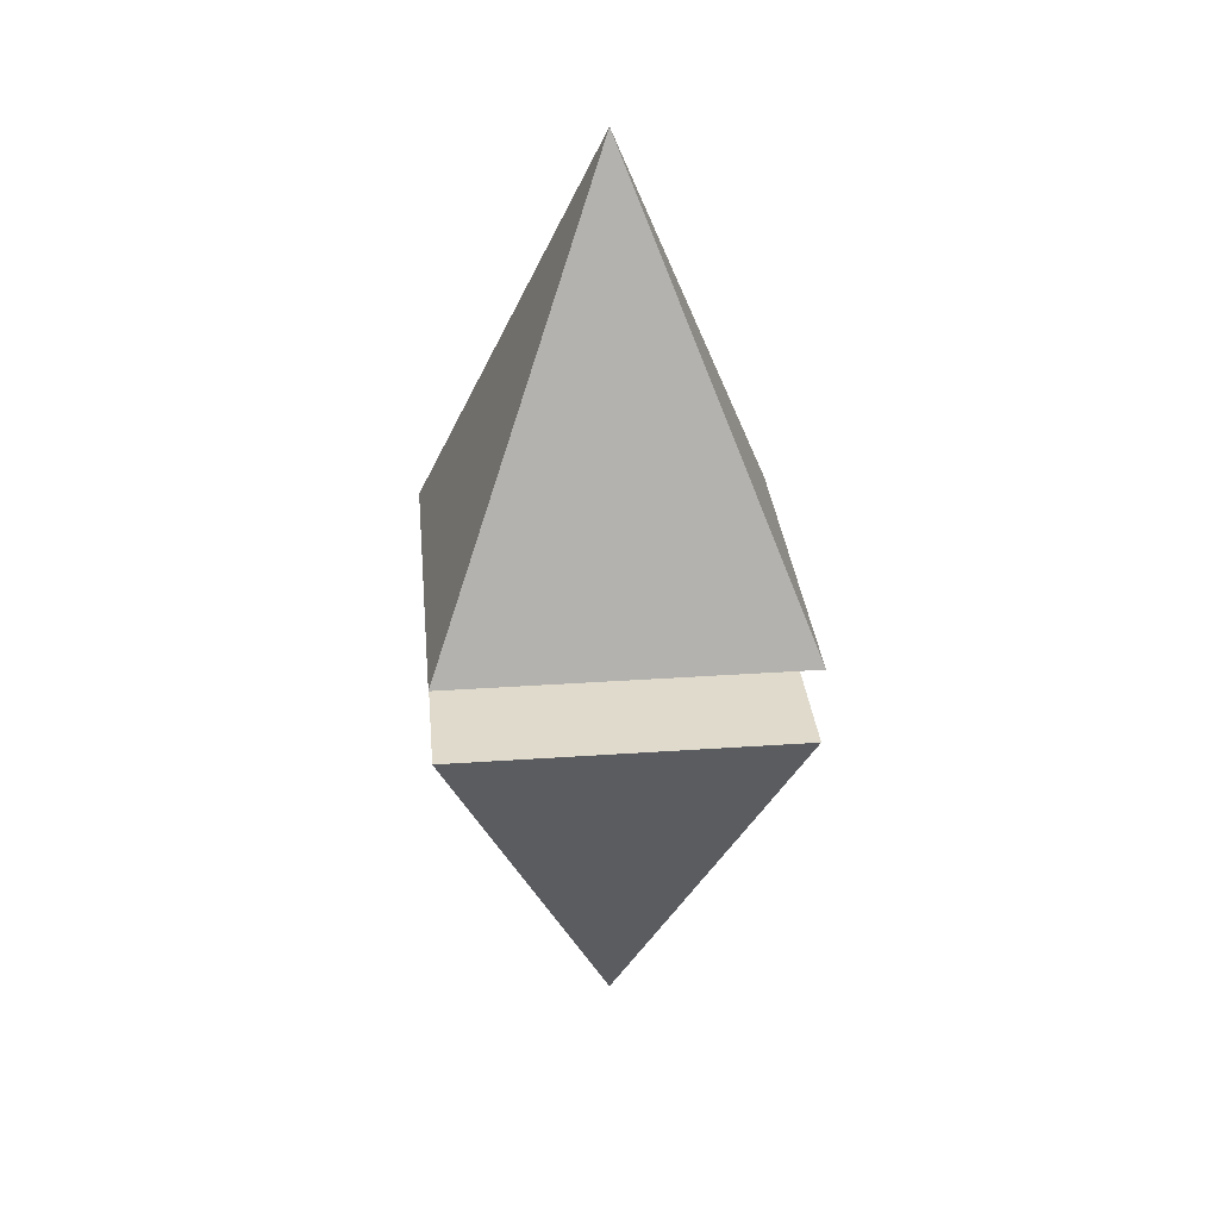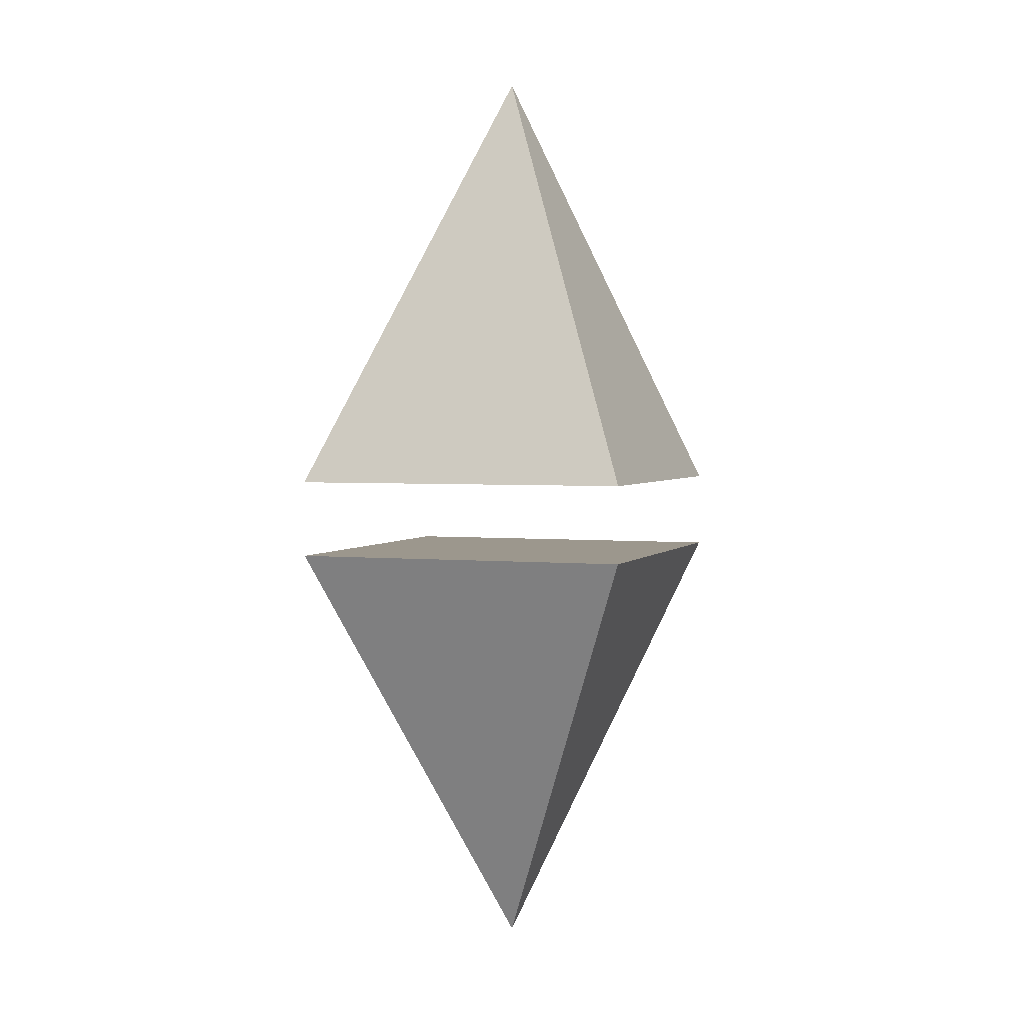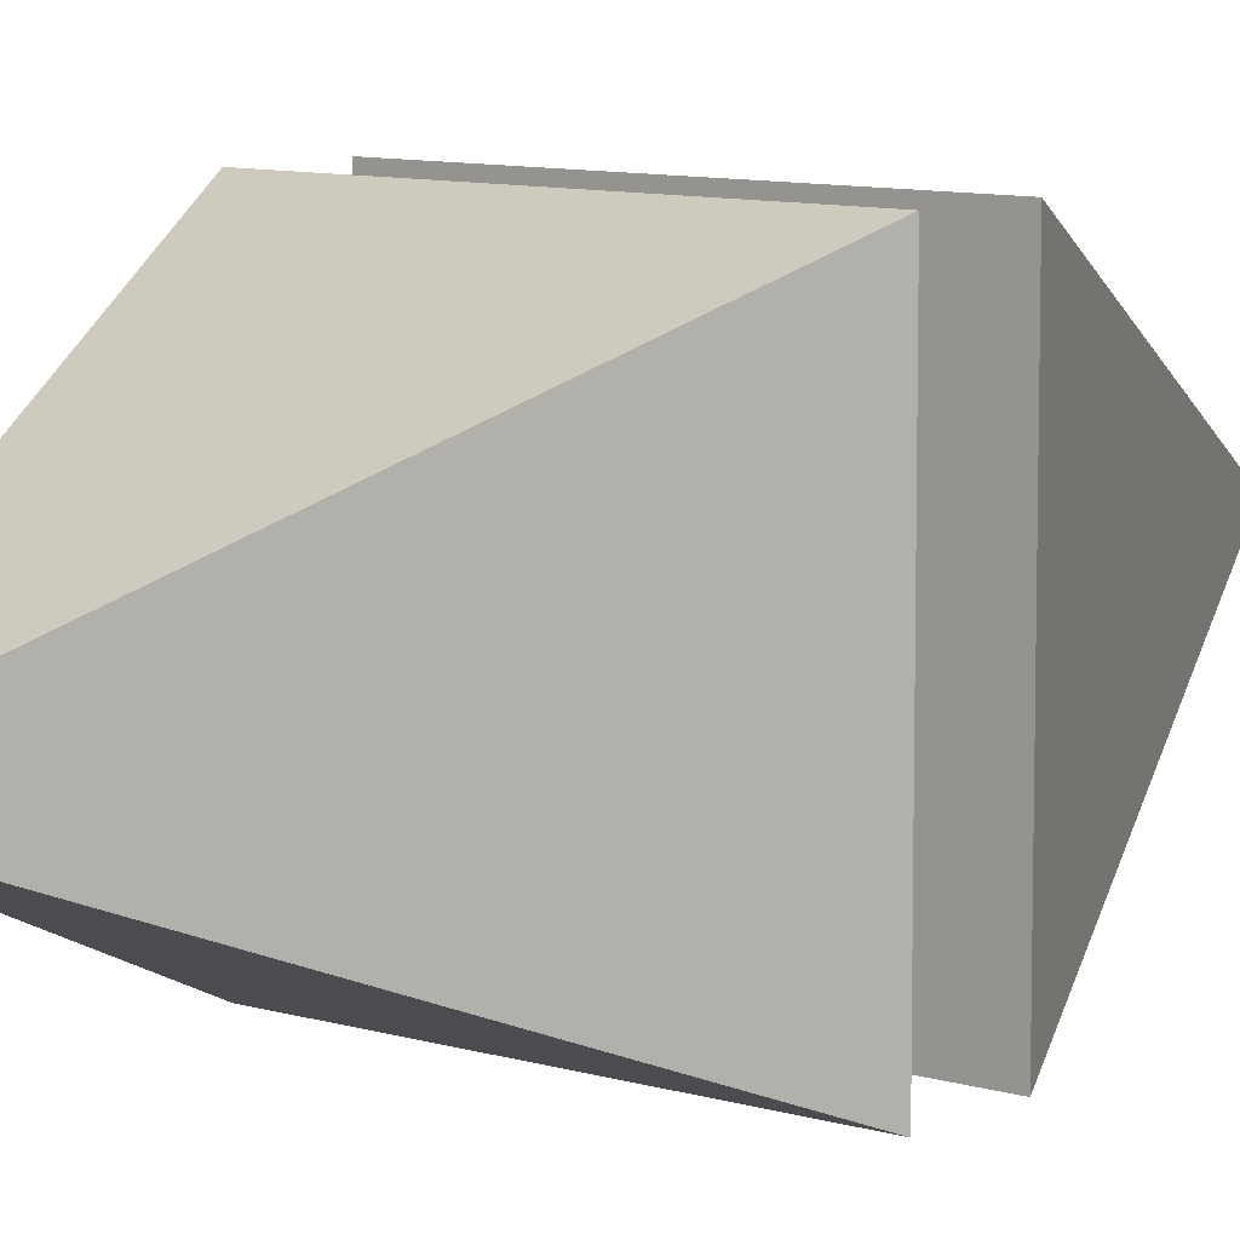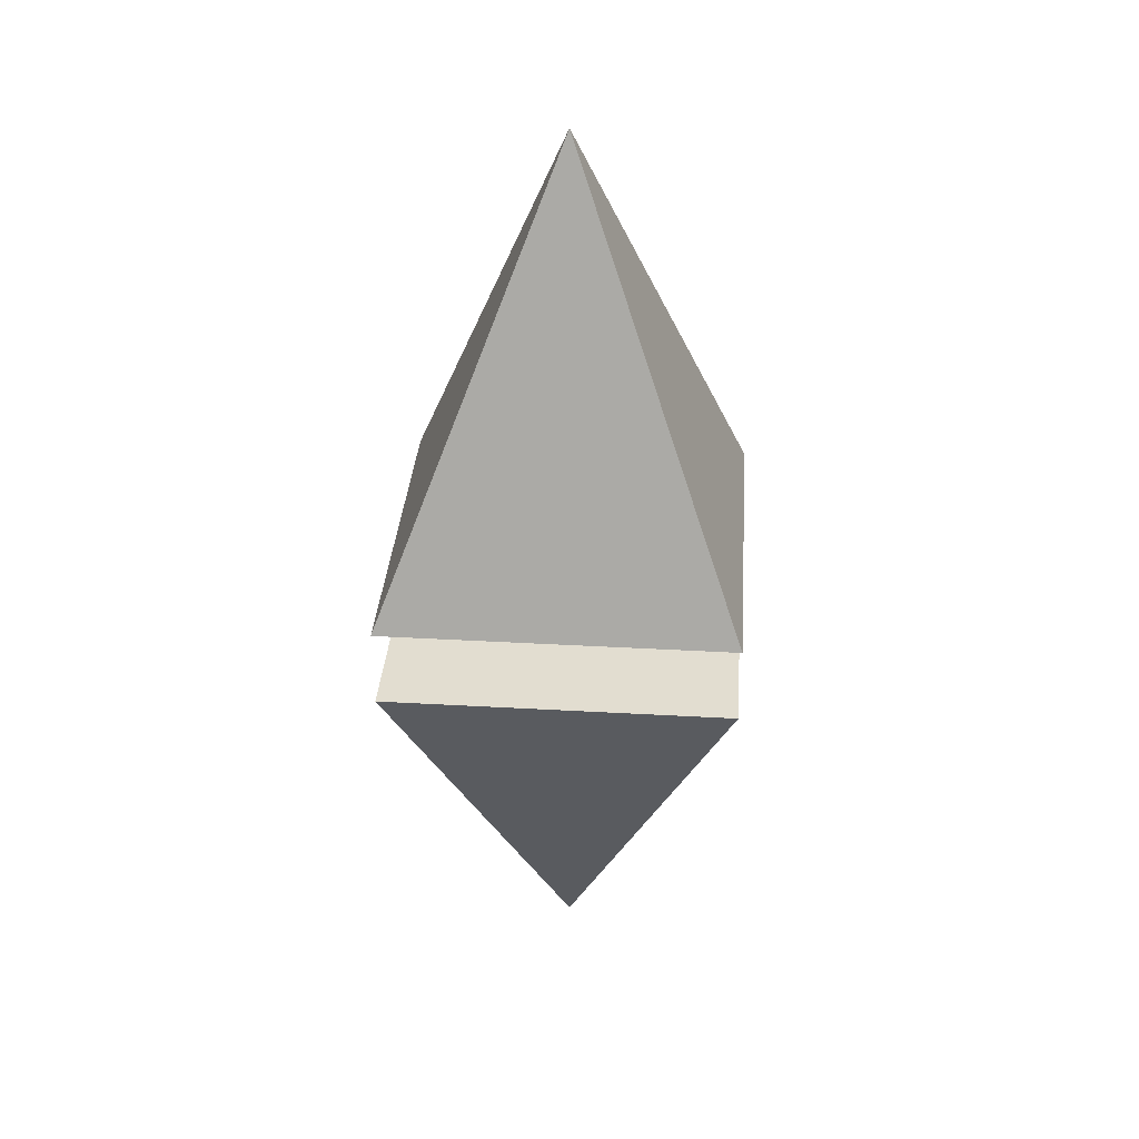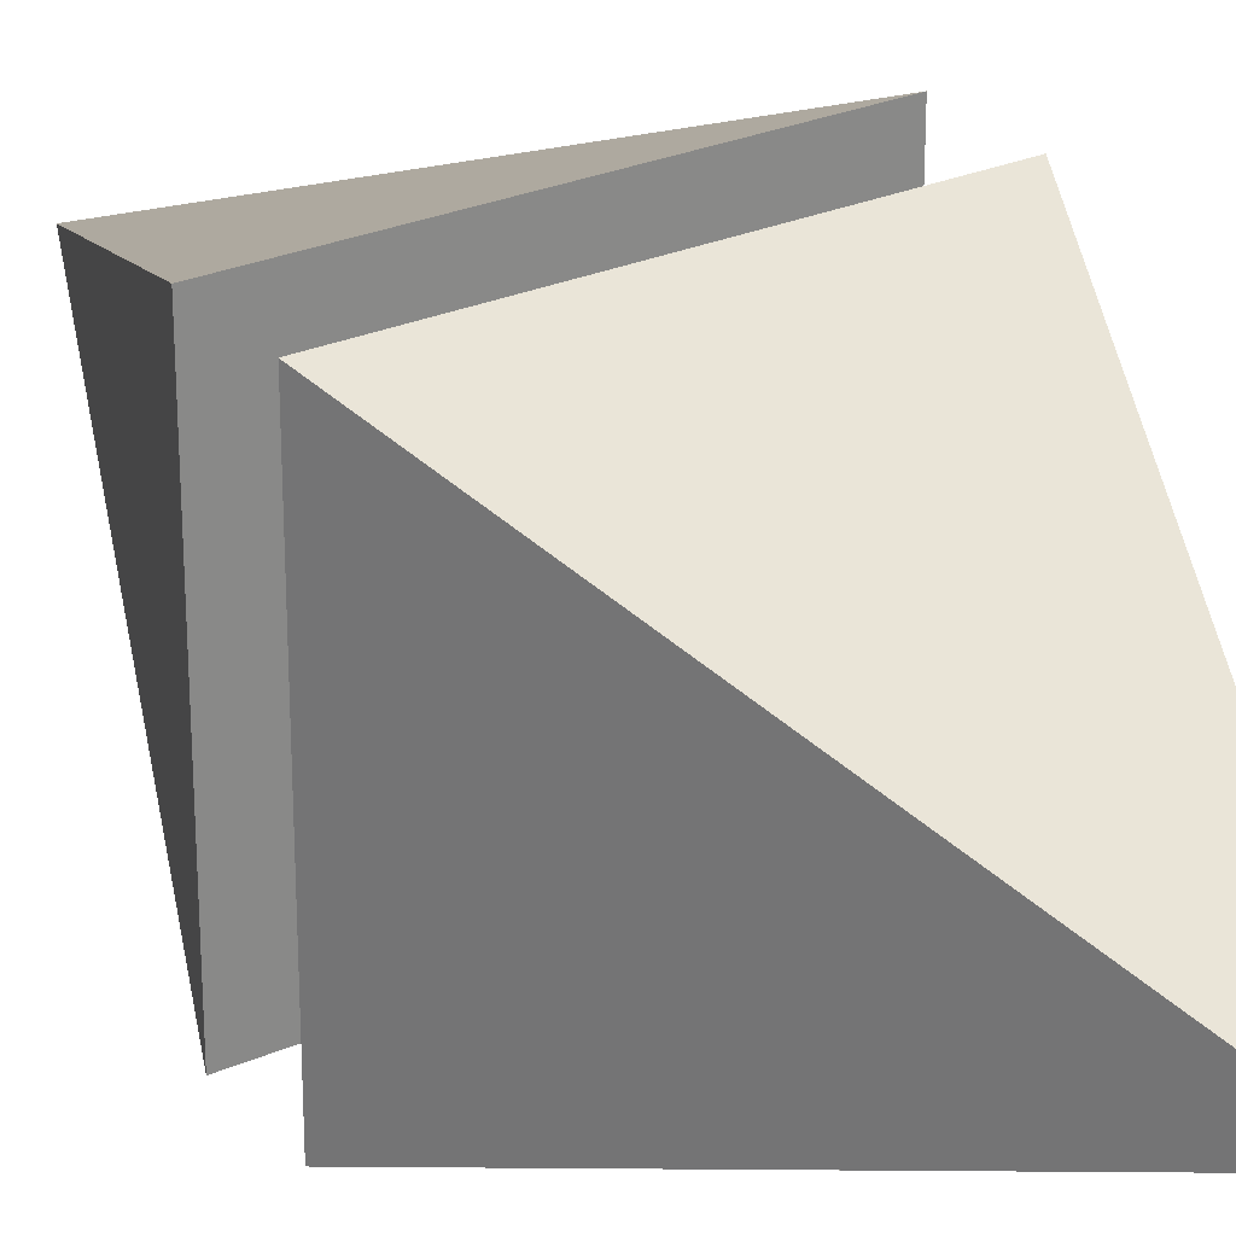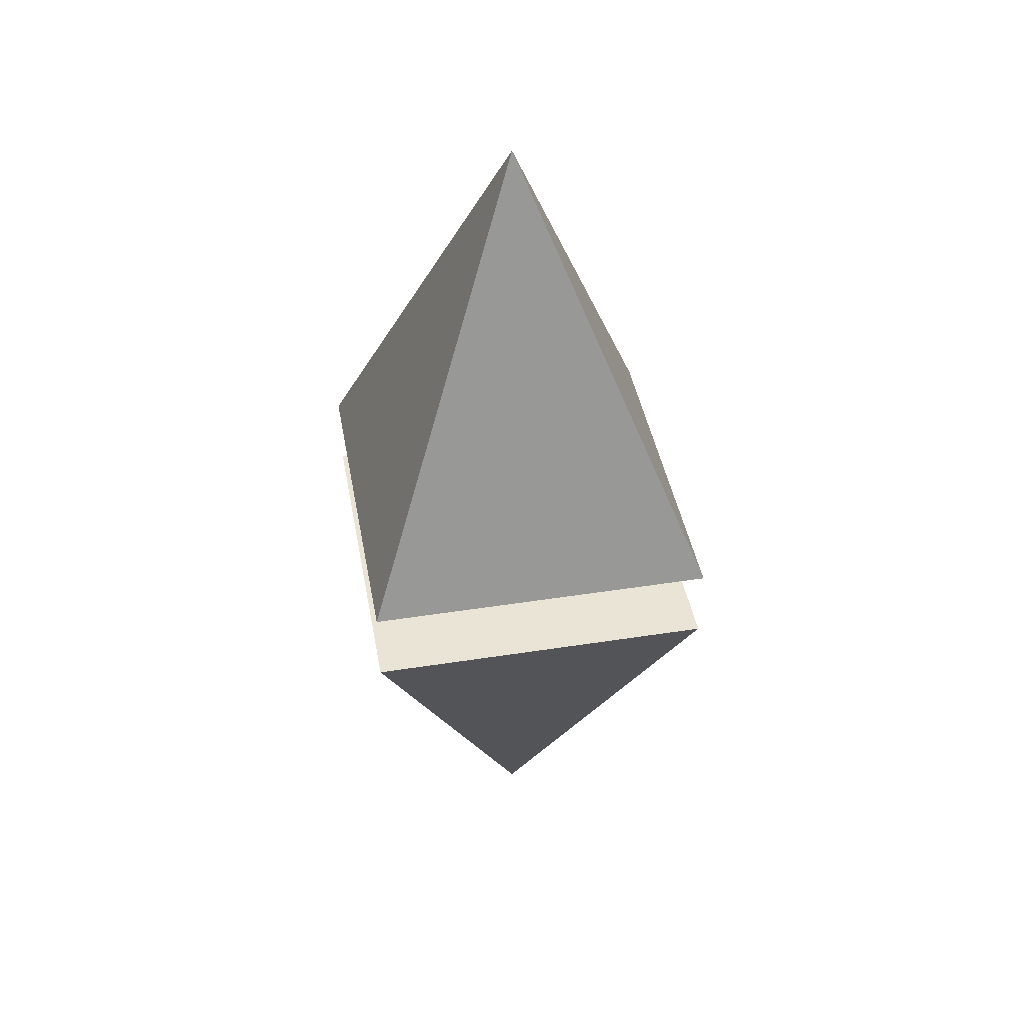
<metadata>
{"format":"obj","ext":"obj","renderer":"f3d","projection":"perspective","resolution":1024,"background":"white","views":[{"elev":32.5,"azim":84.5,"up":"+Y"},{"elev":2.9,"azim":-160.7,"up":"+Y"},{"elev":9.1,"azim":39.0,"up":"+Z"},{"elev":35.3,"azim":-175.7,"up":"+Y"},{"elev":27.6,"azim":-33.4,"up":"+Z"},{"elev":43.9,"azim":79.6,"up":"+Y"}]}
</metadata>
<code>
v -100 84.97 -100
v 100 84.97 -100
v 100 84.97 100
v -100 84.97 100
v 0 -164.1 2e-14
o Pyramid.1
f 4 3 2 1
f 2 3 5
f 3 4 5
f 4 1 5
f 1 2 5
v -100 130.2 100
v 100 130.2 100
v 100 130.2 -100
v -100 130.2 -100
v 0 381.8 0
o Pyramid
f 9 8 7 6
f 7 8 10
f 8 9 10
f 9 6 10
f 6 7 10

</code>
